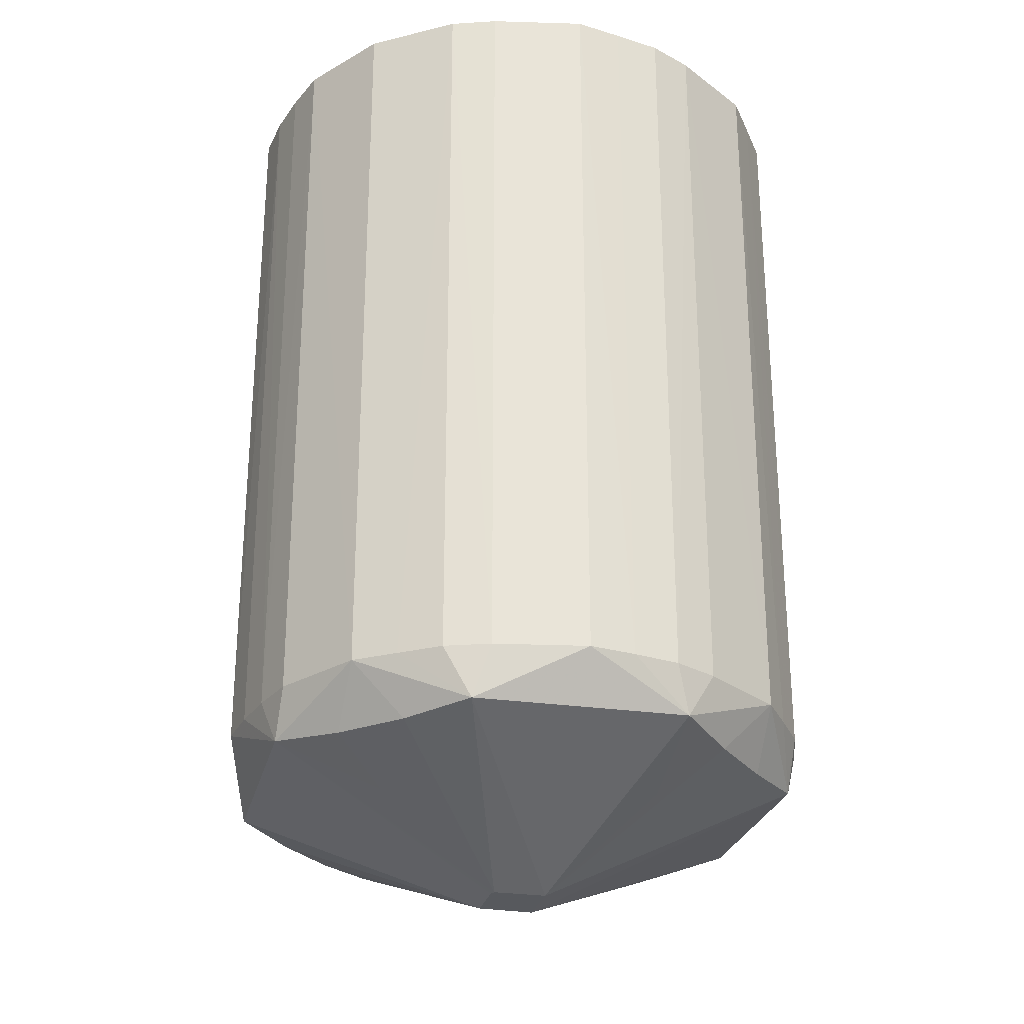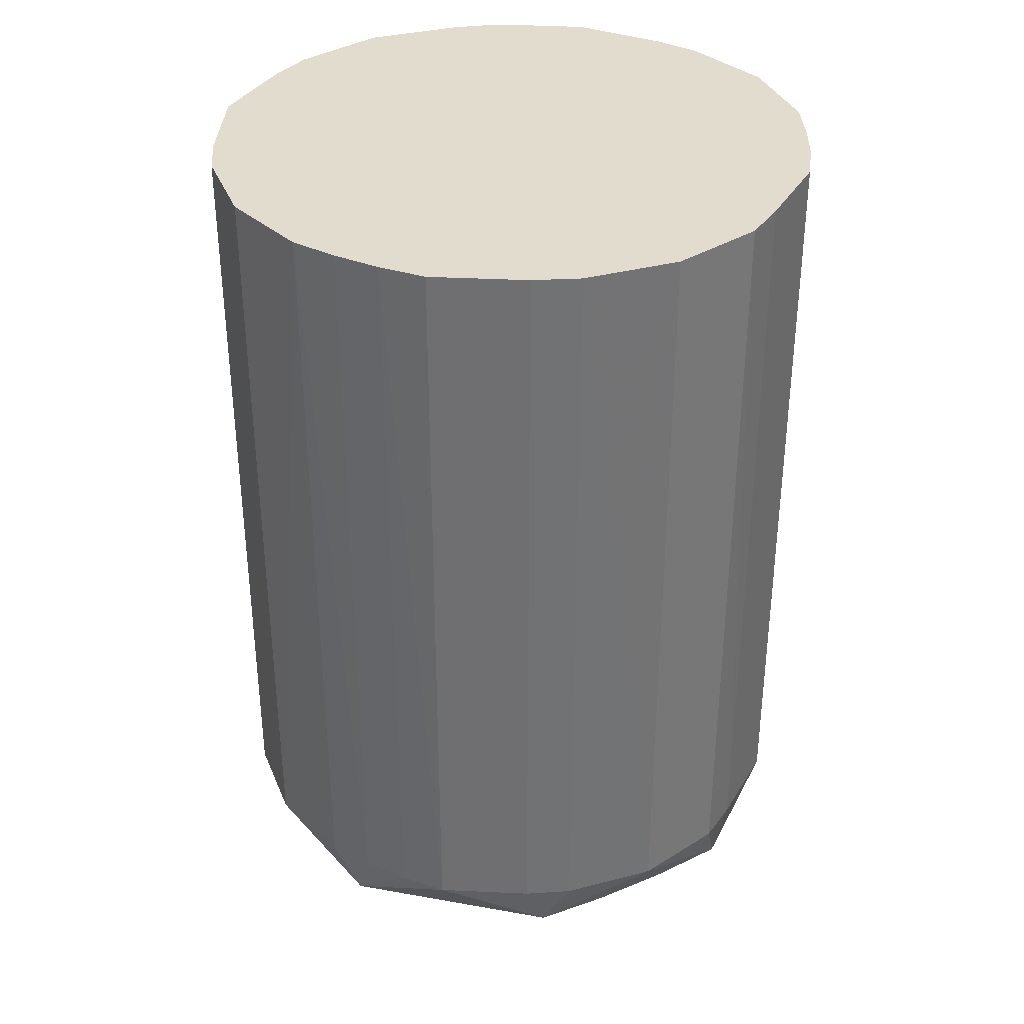
<metadata>
{"format":"obj","ext":"obj","renderer":"f3d","projection":"perspective","resolution":1024,"background":"white","views":[{"elev":-29.0,"azim":-149.3,"up":"+Z"},{"elev":34.6,"azim":59.8,"up":"+Z"}]}
</metadata>
<code>
v -7.981e-05 0.08802 0.1203
v 0.01348 -0.08565 0.1203
v 0.02696 -0.08327 0.1203
v -0.06229 -0.06226 0.1203
v 0.01348 -0.08565 0.1203
v -0.088 -4.515e-05 0.1203
v -7.981e-05 -0.08712 -0.1003
v 0.01348 -0.08565 0.1203
v -7.981e-05 -0.08804 0.1203
v -7.981e-05 -0.08712 -0.1003
v 0.02696 -0.08327 0.1203
v 0.01348 -0.08565 0.1203
v -7.981e-05 0.08802 0.1203
v 0.02696 -0.08327 0.1203
v 0.02702 0.08335 0.1203
v 0.02696 -0.08327 0.1203
v 0.06166 0.0617 0.1203
v 0.02702 0.08335 0.1203
v 0.07659 0.03902 0.1203
v 0.02696 -0.08327 0.1203
v 0.08799 -4.515e-05 0.1203
v 0.07659 0.03902 0.1203
v 0.06166 0.0617 0.1203
v 0.02696 -0.08327 0.1203
v 0.06108 0.06111 -0.1003
v 0.06166 0.0617 0.1203
v 0.07659 0.03902 0.1203
v -7.981e-05 -0.08804 0.1203
v 0.01348 -0.08565 0.1203
v -0.02708 -0.08315 0.1203
v -0.088 -4.515e-05 0.1203
v 0.01348 -0.08565 0.1203
v -0.08251 0.02674 0.1203
v 0.01348 -0.08565 0.1203
v -0.07772 0.03951 0.1203
v -0.08251 0.02674 0.1203
v -0.08251 0.02674 0.1203
v -0.08691 -4.515e-05 -0.1003
v -0.088 -4.515e-05 0.1203
v 0.01348 -0.08565 0.1203
v -0.06224 0.06212 0.1203
v -0.07008 0.05081 0.1203
v -0.07008 0.05081 0.1203
v -0.07772 0.03951 0.1203
v 0.01348 -0.08565 0.1203
v 0.05084 0.07005 0.1203
v 0.06166 0.0617 0.1203
v 0.06108 0.06111 -0.1003
v 0.05084 0.07005 0.1203
v 0.02702 0.08335 0.1203
v 0.06166 0.0617 0.1203
v 0.08689 -4.515e-05 -0.1003
v 0.07647 0.03278 -0.1149
v 0.08466 0.01338 -0.1003
v -0.01094 0.0765 -0.1163
v -0.0328 0.0765 -0.115
v -7.981e-05 0.08694 -0.1003
v 0.02702 0.08335 0.1203
v 0.02665 0.08221 -0.1003
v -7.981e-05 0.08694 -0.1003
v -7.981e-05 0.08802 0.1203
v 0.02702 0.08335 0.1203
v -7.981e-05 0.08694 -0.1003
v -0.06933 0.05027 -0.1003
v -0.06224 0.06212 0.1203
v -0.06128 0.06116 -0.1003
v -0.06933 0.05027 -0.1003
v -0.07008 0.05081 0.1203
v -0.06224 0.06212 0.1203
v -0.07772 0.03951 0.1203
v -0.07008 0.05081 0.1203
v -0.06933 0.05027 -0.1003
v -0.08691 -4.515e-05 -0.1003
v -0.08251 0.02674 0.1203
v -0.08139 0.02637 -0.1003
v -0.07683 0.03906 -0.1003
v -0.08251 0.02674 0.1203
v -0.07772 0.03951 0.1203
v -0.07772 0.03951 0.1203
v -0.06933 0.05027 -0.1003
v -0.07683 0.03906 -0.1003
v -0.07683 0.03906 -0.1003
v -0.08139 0.02637 -0.1003
v -0.08251 0.02674 0.1203
v 0.03873 0.07613 -0.1003
v 0.02665 0.08221 -0.1003
v 0.02702 0.08335 0.1203
v 0.08343 0.02709 0.1203
v 0.07659 0.03902 0.1203
v 0.08799 -4.515e-05 0.1203
v 0.08466 0.01338 -0.1003
v 0.07647 0.03278 -0.1149
v 0.08232 0.02673 -0.1003
v 0.08232 0.02673 -0.1003
v 0.08343 0.02709 0.1203
v 0.08466 0.01338 -0.1003
v 0.001462 0.009692 -0.1444
v 0.07647 0.03278 -0.1149
v 0.01129 -4.515e-05 -0.1444
v 0.03276 0.0765 -0.1136
v -7.981e-05 0.08694 -0.1003
v 0.02665 0.08221 -0.1003
v 0.02665 0.08221 -0.1003
v 0.03873 0.07613 -0.1003
v 0.03276 0.0765 -0.1136
v 0.07647 0.03278 -0.1149
v 0.001462 0.009692 -0.1444
v 0.03276 0.0765 -0.1136
v 0.06108 0.06111 -0.1003
v 0.07647 0.03278 -0.1149
v 0.03276 0.0765 -0.1136
v 0.02696 -0.08327 0.1203
v 0.06172 -0.06185 0.1203
v 0.07698 -0.03931 0.1203
v 0.06111 -0.06124 -0.1003
v 0.07698 -0.03931 0.1203
v 0.06172 -0.06185 0.1203
v 0.07647 0.03278 -0.1149
v 0.08689 -4.515e-05 -0.1003
v 0.07647 0.01093 -0.1162
v 0.01129 -4.515e-05 -0.1444
v 0.07647 0.03278 -0.1149
v 0.07647 0.01093 -0.1162
v -0.01362 0.08547 0.1203
v 0.01348 -0.08565 0.1203
v -7.981e-05 0.08802 0.1203
v -0.01362 0.08547 0.1203
v -0.02705 0.08295 0.1203
v 0.01348 -0.08565 0.1203
v -7.981e-05 0.08802 0.1203
v -7.981e-05 0.08694 -0.1003
v -0.01362 0.08547 0.1203
v -0.01362 0.08547 0.1203
v -7.981e-05 0.08694 -0.1003
v -0.02705 0.08295 0.1203
v 0.01348 -0.08565 0.1203
v -0.02705 0.08295 0.1203
v -0.03939 0.07711 0.1203
v -0.01345 0.08438 -0.1003
v -0.0328 0.0765 -0.115
v -0.02667 0.0818 -0.1003
v -0.01345 0.08438 -0.1003
v -7.981e-05 0.08694 -0.1003
v -0.0328 0.0765 -0.115
v -0.02667 0.0818 -0.1003
v -0.02705 0.08295 0.1203
v -0.01345 0.08438 -0.1003
v -0.02705 0.08295 0.1203
v -7.981e-05 0.08694 -0.1003
v -0.01345 0.08438 -0.1003
v -0.088 -4.515e-05 0.1203
v -0.08315 -0.02704 0.1203
v -0.07728 -0.03938 0.1203
v -0.08562 -0.01359 0.1203
v -0.08315 -0.02704 0.1203
v -0.088 -4.515e-05 0.1203
v -0.08562 -0.01359 0.1203
v -0.0824 -0.02679 -0.1003
v -0.08315 -0.02704 0.1203
v -0.03938 -0.07718 0.1203
v -0.02708 -0.08315 0.1203
v 0.01348 -0.08565 0.1203
v -0.02684 -0.0824 -0.1003
v -7.981e-05 -0.08712 -0.1003
v -7.981e-05 -0.08804 0.1203
v -7.981e-05 -0.08804 0.1203
v -0.02708 -0.08315 0.1203
v -0.02684 -0.0824 -0.1003
v 0.02702 0.08335 0.1203
v 0.05084 0.07005 0.1203
v 0.03921 0.07707 0.1203
v 0.03921 0.07707 0.1203
v 0.03873 0.07613 -0.1003
v 0.02702 0.08335 0.1203
v 0.05084 0.07005 0.1203
v 0.03873 0.07613 -0.1003
v 0.03921 0.07707 0.1203
v 0.05015 0.06909 -0.1003
v 0.03873 0.07613 -0.1003
v 0.05084 0.07005 0.1203
v 0.05015 0.06909 -0.1003
v 0.05084 0.07005 0.1203
v 0.06108 0.06111 -0.1003
v 0.06108 0.06111 -0.1003
v 0.03276 0.0765 -0.1136
v 0.05015 0.06909 -0.1003
v 0.05015 0.06909 -0.1003
v 0.03276 0.0765 -0.1136
v 0.03873 0.07613 -0.1003
v 0.08574 0.01355 0.1203
v 0.08343 0.02709 0.1203
v 0.08799 -4.515e-05 0.1203
v 0.08466 0.01338 -0.1003
v 0.08343 0.02709 0.1203
v 0.08574 0.01355 0.1203
v 0.08799 -4.515e-05 0.1203
v 0.08689 -4.515e-05 -0.1003
v 0.08574 0.01355 0.1203
v 0.08574 0.01355 0.1203
v 0.08689 -4.515e-05 -0.1003
v 0.08466 0.01338 -0.1003
v 0.07575 0.03859 -0.1003
v 0.07647 0.03278 -0.1149
v 0.06108 0.06111 -0.1003
v 0.07575 0.03859 -0.1003
v 0.08232 0.02673 -0.1003
v 0.07647 0.03278 -0.1149
v 0.06108 0.06111 -0.1003
v 0.07659 0.03902 0.1203
v 0.07575 0.03859 -0.1003
v 0.07659 0.03902 0.1203
v 0.08343 0.02709 0.1203
v 0.07575 0.03859 -0.1003
v 0.08343 0.02709 0.1203
v 0.08232 0.02673 -0.1003
v 0.07575 0.03859 -0.1003
v -7.981e-05 0.01034 -0.1444
v -0.0328 0.0765 -0.115
v -0.01094 0.0765 -0.1163
v 0.01091 0.05464 -0.1251
v 0.03276 0.0765 -0.1136
v -7.981e-05 0.01034 -0.1444
v -7.981e-05 0.01034 -0.1444
v 0.03276 0.0765 -0.1136
v 0.001462 0.009692 -0.1444
v -0.01094 0.0765 -0.1163
v -7.981e-05 0.08694 -0.1003
v 0.01091 0.0765 -0.1157
v -7.981e-05 0.08694 -0.1003
v 0.03276 0.0765 -0.1136
v 0.01091 0.0765 -0.1157
v 0.01091 0.0765 -0.1157
v 0.03276 0.0765 -0.1136
v 0.01091 0.05464 -0.1251
v 0.01091 0.0765 -0.1157
v -7.981e-05 0.01034 -0.1444
v -0.01094 0.0765 -0.1163
v 0.01091 0.05464 -0.1251
v -7.981e-05 0.01034 -0.1444
v 0.01091 0.0765 -0.1157
v 0.08299 -0.02704 0.1203
v 0.08689 -4.515e-05 -0.1003
v 0.08799 -4.515e-05 0.1203
v 0.08799 -4.515e-05 0.1203
v 0.02696 -0.08327 0.1203
v 0.08299 -0.02704 0.1203
v 0.02696 -0.08327 0.1203
v 0.07698 -0.03931 0.1203
v 0.08299 -0.02704 0.1203
v 0.08689 -4.515e-05 -0.1003
v 0.08299 -0.02704 0.1203
v 0.08185 -0.02667 -0.1003
v 0.02696 -0.08327 0.1203
v -7.981e-05 -0.08712 -0.1003
v 0.02658 -0.08209 -0.1003
v 0.05078 -0.07004 0.1203
v 0.06172 -0.06185 0.1203
v 0.02696 -0.08327 0.1203
v 0.05078 -0.07004 0.1203
v 0.06111 -0.06124 -0.1003
v 0.06172 -0.06185 0.1203
v -0.03892 0.07618 -0.1003
v -0.02705 0.08295 0.1203
v -0.02667 0.0818 -0.1003
v -0.03892 0.07618 -0.1003
v -0.03939 0.07711 0.1203
v -0.02705 0.08295 0.1203
v -0.03892 0.07618 -0.1003
v -0.0328 0.0765 -0.115
v -0.06128 0.06116 -0.1003
v -0.02667 0.0818 -0.1003
v -0.0328 0.0765 -0.115
v -0.03892 0.07618 -0.1003
v -0.06128 0.06116 -0.1003
v -0.06224 0.06212 0.1203
v -0.03892 0.07618 -0.1003
v -0.0699 -0.05077 0.1203
v -0.06229 -0.06226 0.1203
v -0.088 -4.515e-05 0.1203
v -0.088 -4.515e-05 0.1203
v -0.07728 -0.03938 0.1203
v -0.0699 -0.05077 0.1203
v -0.08315 -0.02704 0.1203
v -0.0824 -0.02679 -0.1003
v -0.07671 -0.03909 -0.1003
v -0.07671 -0.03909 -0.1003
v -0.07728 -0.03938 0.1203
v -0.08315 -0.02704 0.1203
v -0.03908 -0.07658 -0.1003
v -0.02684 -0.0824 -0.1003
v -0.02708 -0.08315 0.1203
v -0.02708 -0.08315 0.1203
v -0.03938 -0.07718 0.1203
v -0.03908 -0.07658 -0.1003
v -0.03938 -0.07718 0.1203
v -0.05075 -0.06978 0.1203
v -0.03908 -0.07658 -0.1003
v -0.03908 -0.07658 -0.1003
v -0.05075 -0.06978 0.1203
v -0.06229 -0.06226 0.1203
v -0.03908 -0.07658 -0.1003
v -0.06229 -0.06226 0.1203
v -0.06171 -0.06167 -0.1003
v -7.981e-05 -0.01125 -0.1444
v -0.01094 -0.0765 -0.1153
v -0.01094 -0.05464 -0.1249
v -0.08691 -4.515e-05 -0.1003
v -0.0765 0.01093 -0.1157
v -0.0765 -0.01093 -0.1158
v -0.06128 0.06116 -0.1003
v -0.0328 0.0765 -0.115
v -0.0765 0.03278 -0.1136
v -0.0765 0.03278 -0.1136
v -0.07683 0.03906 -0.1003
v -0.06933 0.05027 -0.1003
v -0.08139 0.02637 -0.1003
v -0.07683 0.03906 -0.1003
v -0.0765 0.03278 -0.1136
v -0.0765 0.03278 -0.1136
v -0.06933 0.05027 -0.1003
v -0.06128 0.06116 -0.1003
v -0.08691 -4.515e-05 -0.1003
v -0.08139 0.02637 -0.1003
v -0.0765 0.03278 -0.1136
v -0.0765 0.03278 -0.1136
v -0.0765 0.01093 -0.1157
v -0.08691 -4.515e-05 -0.1003
v 0.07606 -0.03884 -0.1003
v 0.08185 -0.02667 -0.1003
v 0.08299 -0.02704 0.1203
v 0.07606 -0.03884 -0.1003
v 0.08299 -0.02704 0.1203
v 0.07698 -0.03931 0.1203
v 0.07647 -0.01093 -0.1157
v 0.07647 0.01093 -0.1162
v 0.08689 -4.515e-05 -0.1003
v 0.07647 -0.01093 -0.1157
v 0.05462 -0.01093 -0.1251
v 0.01129 -4.515e-05 -0.1444
v 0.01129 -4.515e-05 -0.1444
v 0.07647 0.01093 -0.1162
v 0.07647 -0.01093 -0.1157
v 0.03919 -0.07712 0.1203
v 0.05078 -0.07004 0.1203
v 0.02696 -0.08327 0.1203
v -0.05073 0.06967 0.1203
v -0.03892 0.07618 -0.1003
v -0.06224 0.06212 0.1203
v -0.03939 0.07711 0.1203
v -0.03892 0.07618 -0.1003
v -0.05073 0.06967 0.1203
v -0.07728 -0.03938 0.1203
v -0.07671 -0.03909 -0.1003
v -0.06945 -0.05044 -0.1003
v -0.06945 -0.05044 -0.1003
v -0.0699 -0.05077 0.1203
v -0.07728 -0.03938 0.1203
v -0.06229 -0.06226 0.1203
v -0.0699 -0.05077 0.1203
v -0.06945 -0.05044 -0.1003
v -0.06171 -0.06167 -0.1003
v -0.06229 -0.06226 0.1203
v -0.06945 -0.05044 -0.1003
v -0.0824 -0.02679 -0.1003
v -0.08562 -0.01359 0.1203
v -0.08479 -0.01346 -0.1003
v -0.08479 -0.01346 -0.1003
v -0.08562 -0.01359 0.1203
v -0.088 -4.515e-05 0.1203
v -0.088 -4.515e-05 0.1203
v -0.08691 -4.515e-05 -0.1003
v -0.08479 -0.01346 -0.1003
v 0.03276 -0.0765 -0.115
v 0.02658 -0.08209 -0.1003
v -7.981e-05 -0.08712 -0.1003
v 0.03276 -0.0765 -0.115
v -7.981e-05 -0.01125 -0.1444
v 0.01129 -4.515e-05 -0.1444
v -0.02684 -0.0824 -0.1003
v -0.03908 -0.07658 -0.1003
v -0.0328 -0.0765 -0.113
v -7.981e-05 -0.08712 -0.1003
v -0.02684 -0.0824 -0.1003
v -0.0328 -0.0765 -0.113
v -0.0328 -0.0765 -0.113
v -0.01094 -0.0765 -0.1153
v -7.981e-05 -0.08712 -0.1003
v -0.0328 -0.0765 -0.113
v -0.03908 -0.07658 -0.1003
v -0.06171 -0.06167 -0.1003
v -0.01094 -0.05464 -0.1249
v -0.01094 -0.0765 -0.1153
v -0.0328 -0.0765 -0.113
v -0.0328 -0.0765 -0.113
v -7.981e-05 -0.01125 -0.1444
v -0.01094 -0.05464 -0.1249
v -0.0765 0.01093 -0.1157
v -0.0765 0.03278 -0.1136
v -0.05465 0.01093 -0.125
v -0.01133 -4.515e-05 -0.1444
v -0.05465 0.01093 -0.125
v -0.0765 0.03278 -0.1136
v -0.01133 -4.515e-05 -0.1444
v -0.0765 -0.01093 -0.1158
v -0.0765 0.01093 -0.1157
v -0.0765 0.01093 -0.1157
v -0.05465 0.01093 -0.125
v -0.01133 -4.515e-05 -0.1444
v -0.01133 -4.515e-05 -0.1444
v -0.0765 0.03278 -0.1136
v -0.0328 0.0765 -0.115
v 0.07698 -0.03931 0.1203
v 0.06111 -0.06124 -0.1003
v 0.06863 -0.04997 -0.1003
v 0.06863 -0.04997 -0.1003
v 0.07606 -0.03884 -0.1003
v 0.07698 -0.03931 0.1203
v 0.08185 -0.02667 -0.1003
v 0.07606 -0.03884 -0.1003
v 0.07647 -0.03278 -0.1137
v 0.08689 -4.515e-05 -0.1003
v 0.08185 -0.02667 -0.1003
v 0.07647 -0.03278 -0.1137
v 0.07647 -0.03278 -0.1137
v 0.07647 -0.01093 -0.1157
v 0.08689 -4.515e-05 -0.1003
v 0.07606 -0.03884 -0.1003
v 0.06863 -0.04997 -0.1003
v 0.07647 -0.03278 -0.1137
v 0.07647 -0.03278 -0.1137
v 0.06863 -0.04997 -0.1003
v 0.06111 -0.06124 -0.1003
v 0.06111 -0.06124 -0.1003
v 0.03276 -0.0765 -0.115
v 0.07647 -0.03278 -0.1137
v 0.05462 -0.01093 -0.1251
v 0.07647 -0.01093 -0.1157
v 0.07647 -0.03278 -0.1137
v 0.01129 -4.515e-05 -0.1444
v 0.05462 -0.01093 -0.1251
v 0.07647 -0.03278 -0.1137
v 0.07647 -0.03278 -0.1137
v 0.03276 -0.0765 -0.115
v 0.01129 -4.515e-05 -0.1444
v 0.05078 -0.07004 0.1203
v 0.03919 -0.07712 0.1203
v 0.03869 -0.07613 -0.1003
v 0.02658 -0.08209 -0.1003
v 0.03276 -0.0765 -0.115
v 0.03869 -0.07613 -0.1003
v 0.02696 -0.08327 0.1203
v 0.02658 -0.08209 -0.1003
v 0.03869 -0.07613 -0.1003
v 0.03869 -0.07613 -0.1003
v 0.03919 -0.07712 0.1203
v 0.02696 -0.08327 0.1203
v -0.01094 -0.0765 -0.1153
v -7.981e-05 -0.01125 -0.1444
v 0.01091 -0.0765 -0.1163
v -7.981e-05 -0.01125 -0.1444
v 0.03276 -0.0765 -0.115
v 0.01091 -0.0765 -0.1163
v -7.981e-05 -0.08712 -0.1003
v -0.01094 -0.0765 -0.1153
v 0.01091 -0.0765 -0.1163
v 0.01091 -0.0765 -0.1163
v 0.03276 -0.0765 -0.115
v -7.981e-05 -0.08712 -0.1003
v -0.0765 -0.03278 -0.1145
v -0.01133 -4.515e-05 -0.1444
v -7.981e-05 -0.01125 -0.1444
v -7.981e-05 -0.01125 -0.1444
v -0.0328 -0.0765 -0.113
v -0.0765 -0.03278 -0.1145
v -0.0765 -0.01093 -0.1158
v -0.01133 -4.515e-05 -0.1444
v -0.0765 -0.03278 -0.1145
v -0.0765 -0.03278 -0.1145
v -0.0328 -0.0765 -0.113
v -0.06171 -0.06167 -0.1003
v -0.06171 -0.06167 -0.1003
v -0.06945 -0.05044 -0.1003
v -0.0765 -0.03278 -0.1145
v -0.0765 -0.03278 -0.1145
v -0.06945 -0.05044 -0.1003
v -0.07671 -0.03909 -0.1003
v -0.0765 -0.03278 -0.1145
v -0.07671 -0.03909 -0.1003
v -0.0824 -0.02679 -0.1003
v -0.0824 -0.02679 -0.1003
v -0.08479 -0.01346 -0.1003
v -0.0765 -0.03278 -0.1145
v -0.08691 -4.515e-05 -0.1003
v -0.0765 -0.01093 -0.1158
v -0.0765 -0.03278 -0.1145
v -0.0765 -0.03278 -0.1145
v -0.08479 -0.01346 -0.1003
v -0.08691 -4.515e-05 -0.1003
v -0.009686 0.001476 -0.1444
v -0.01133 -4.515e-05 -0.1444
v -0.0328 0.0765 -0.115
v 0.06111 -0.06124 -0.1003
v 0.05078 -0.07004 0.1203
v 0.05006 -0.06906 -0.1003
v 0.05078 -0.07004 0.1203
v 0.03869 -0.07613 -0.1003
v 0.05006 -0.06906 -0.1003
v 0.05006 -0.06906 -0.1003
v 0.03276 -0.0765 -0.115
v 0.06111 -0.06124 -0.1003
v 0.05006 -0.06906 -0.1003
v 0.03869 -0.07613 -0.1003
v 0.03276 -0.0765 -0.115
v -0.0328 0.0765 -0.115
v -7.981e-05 0.01034 -0.1444
v -0.007331 0.003649 -0.1444
v -0.008403 0.002659 -0.1444
v -0.009686 0.001476 -0.1444
v -0.0328 0.0765 -0.115
v -0.0328 0.0765 -0.115
v -0.007331 0.003649 -0.1444
v -0.008403 0.002659 -0.1444
v -0.05075 -0.06978 0.1203
v -0.03938 -0.07718 0.1203
v 0.01348 -0.08565 0.1203
v 0.01348 -0.08565 0.1203
v -0.06229 -0.06226 0.1203
v -0.05075 -0.06978 0.1203
v 0.01348 -0.08565 0.1203
v -0.03939 0.07711 0.1203
v -0.05073 0.06967 0.1203
v -0.05073 0.06967 0.1203
v -0.06224 0.06212 0.1203
v 0.01348 -0.08565 0.1203
v -0.008403 0.002659 -0.1444
v 0.001462 0.009692 -0.1444
v 0.01129 -4.515e-05 -0.1444
v -0.008403 0.002659 -0.1444
v -0.007331 0.003649 -0.1444
v -7.981e-05 0.01034 -0.1444
v -0.008403 0.002659 -0.1444
v -7.981e-05 0.01034 -0.1444
v 0.001462 0.009692 -0.1444
v 0.01129 -4.515e-05 -0.1444
v -7.981e-05 -0.01125 -0.1444
v -0.008403 0.002659 -0.1444
v -7.981e-05 -0.01125 -0.1444
v -0.01133 -4.515e-05 -0.1444
v -0.008403 0.002659 -0.1444
v -0.01133 -4.515e-05 -0.1444
v -0.009686 0.001476 -0.1444
v -0.008403 0.002659 -0.1444
f 1 2 3
f 4 5 6
f 7 8 9
f 10 11 12
f 13 14 15
f 16 17 18
f 19 20 21
f 22 23 24
f 25 26 27
f 28 29 30
f 31 32 33
f 34 35 36
f 37 38 39
f 40 41 42
f 43 44 45
f 46 47 48
f 49 50 51
f 52 53 54
f 55 56 57
f 58 59 60
f 61 62 63
f 64 65 66
f 67 68 69
f 70 71 72
f 73 74 75
f 76 77 78
f 79 80 81
f 82 83 84
f 85 86 87
f 88 89 90
f 91 92 93
f 94 95 96
f 97 98 99
f 100 101 102
f 103 104 105
f 106 107 108
f 109 110 111
f 112 113 114
f 115 116 117
f 118 119 120
f 121 122 123
f 124 125 126
f 127 128 129
f 130 131 132
f 133 134 135
f 136 137 138
f 139 140 141
f 142 143 144
f 145 146 147
f 148 149 150
f 151 152 153
f 154 155 156
f 157 158 159
f 160 161 162
f 163 164 165
f 166 167 168
f 169 170 171
f 172 173 174
f 175 176 177
f 178 179 180
f 181 182 183
f 184 185 186
f 187 188 189
f 190 191 192
f 193 194 195
f 196 197 198
f 199 200 201
f 202 203 204
f 205 206 207
f 208 209 210
f 211 212 213
f 214 215 216
f 217 218 219
f 220 221 222
f 223 224 225
f 226 227 228
f 229 230 231
f 232 233 234
f 235 236 237
f 238 239 240
f 241 242 243
f 244 245 246
f 247 248 249
f 250 251 252
f 253 254 255
f 256 257 258
f 259 260 261
f 262 263 264
f 265 266 267
f 268 269 270
f 271 272 273
f 274 275 276
f 277 278 279
f 280 281 282
f 283 284 285
f 286 287 288
f 289 290 291
f 292 293 294
f 295 296 297
f 298 299 300
f 301 302 303
f 304 305 306
f 307 308 309
f 310 311 312
f 313 314 315
f 316 317 318
f 319 320 321
f 322 323 324
f 325 326 327
f 328 329 330
f 331 332 333
f 334 335 336
f 337 338 339
f 340 341 342
f 343 344 345
f 346 347 348
f 349 350 351
f 352 353 354
f 355 356 357
f 358 359 360
f 361 362 363
f 364 365 366
f 367 368 369
f 370 371 372
f 373 374 375
f 376 377 378
f 379 380 381
f 382 383 384
f 385 386 387
f 388 389 390
f 391 392 393
f 394 395 396
f 397 398 399
f 400 401 402
f 403 404 405
f 406 407 408
f 409 410 411
f 412 413 414
f 415 416 417
f 418 419 420
f 421 422 423
f 424 425 426
f 427 428 429
f 430 431 432
f 433 434 435
f 436 437 438
f 439 440 441
f 442 443 444
f 445 446 447
f 448 449 450
f 451 452 453
f 454 455 456
f 457 458 459
f 460 461 462
f 463 464 465
f 466 467 468
f 469 470 471
f 472 473 474
f 475 476 477
f 478 479 480
f 481 482 483
f 484 485 486
f 487 488 489
f 490 491 492
f 493 494 495
f 496 497 498
f 499 500 501
f 502 503 504
f 505 506 507
f 508 509 510
f 511 512 513
f 514 515 516
f 517 518 519
f 520 521 522
f 523 524 525
f 526 527 528
f 529 530 531
f 532 533 534
f 535 536 537
f 538 539 540
f 541 542 543
f 544 545 546
f 547 548 549
f 550 551 552

</code>
